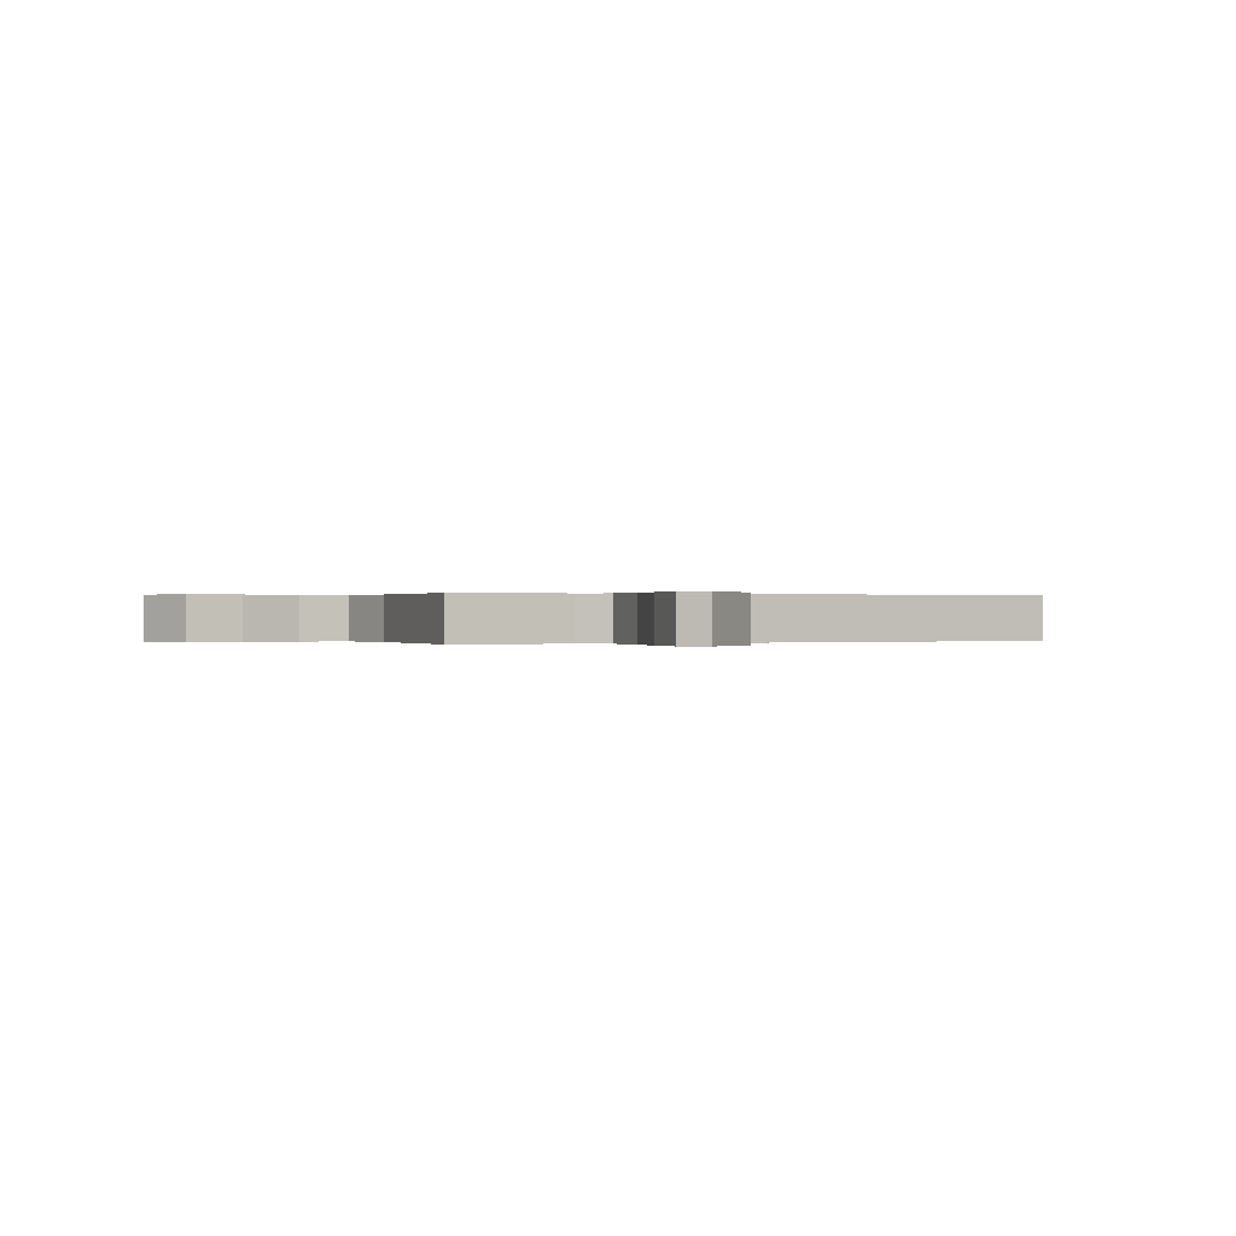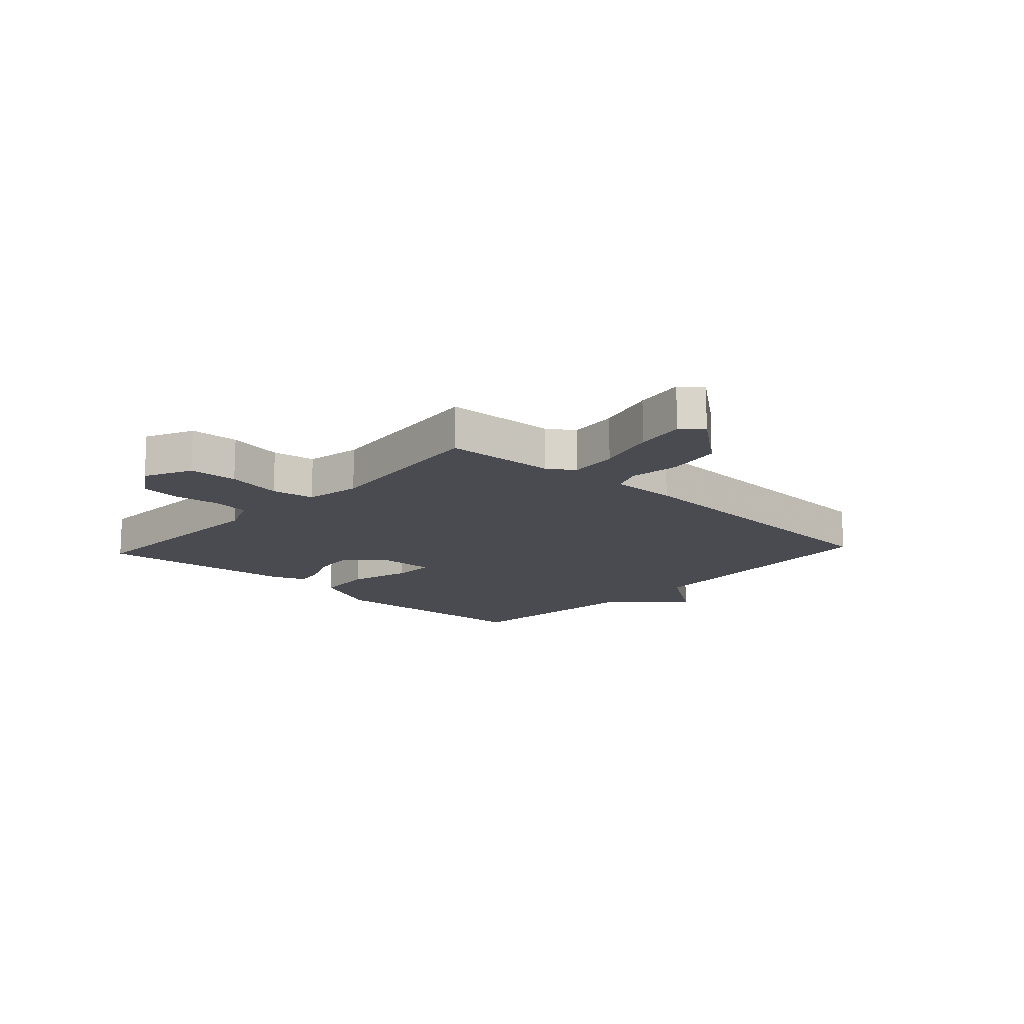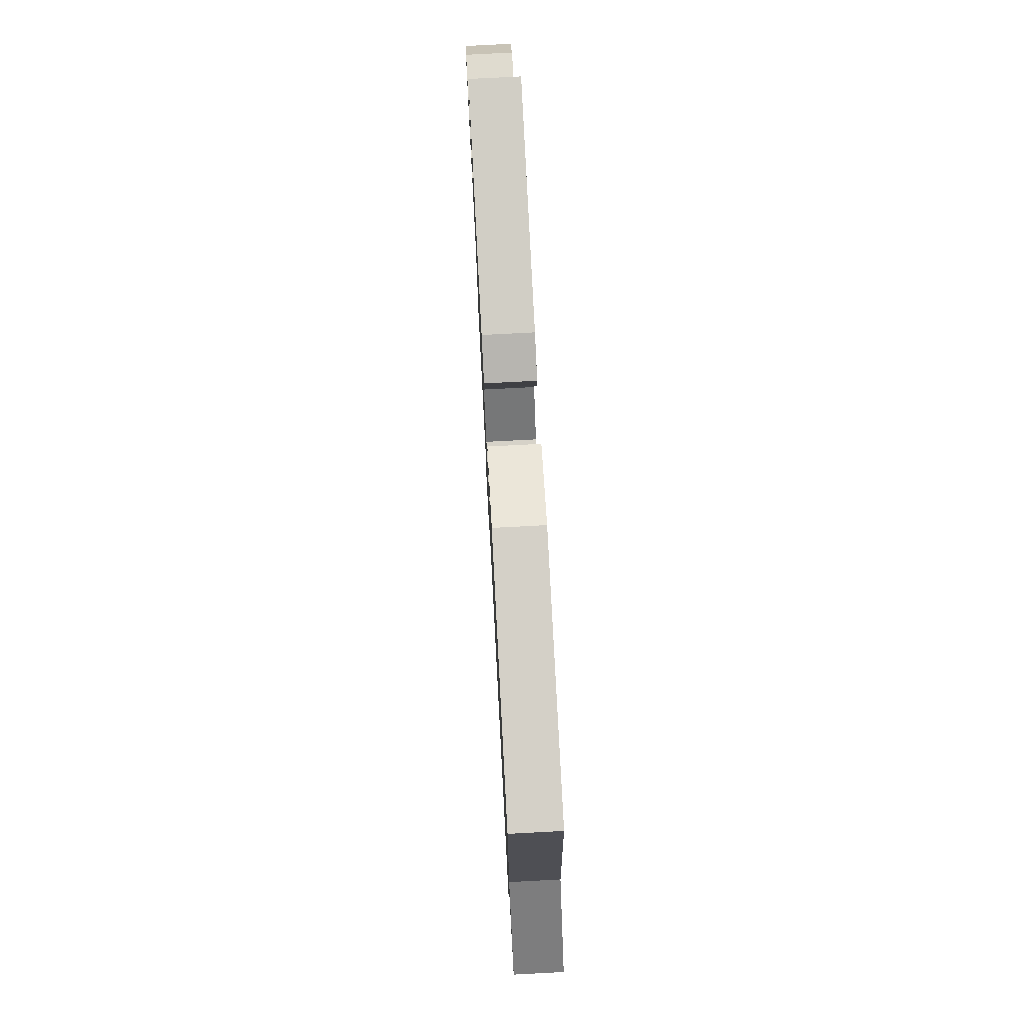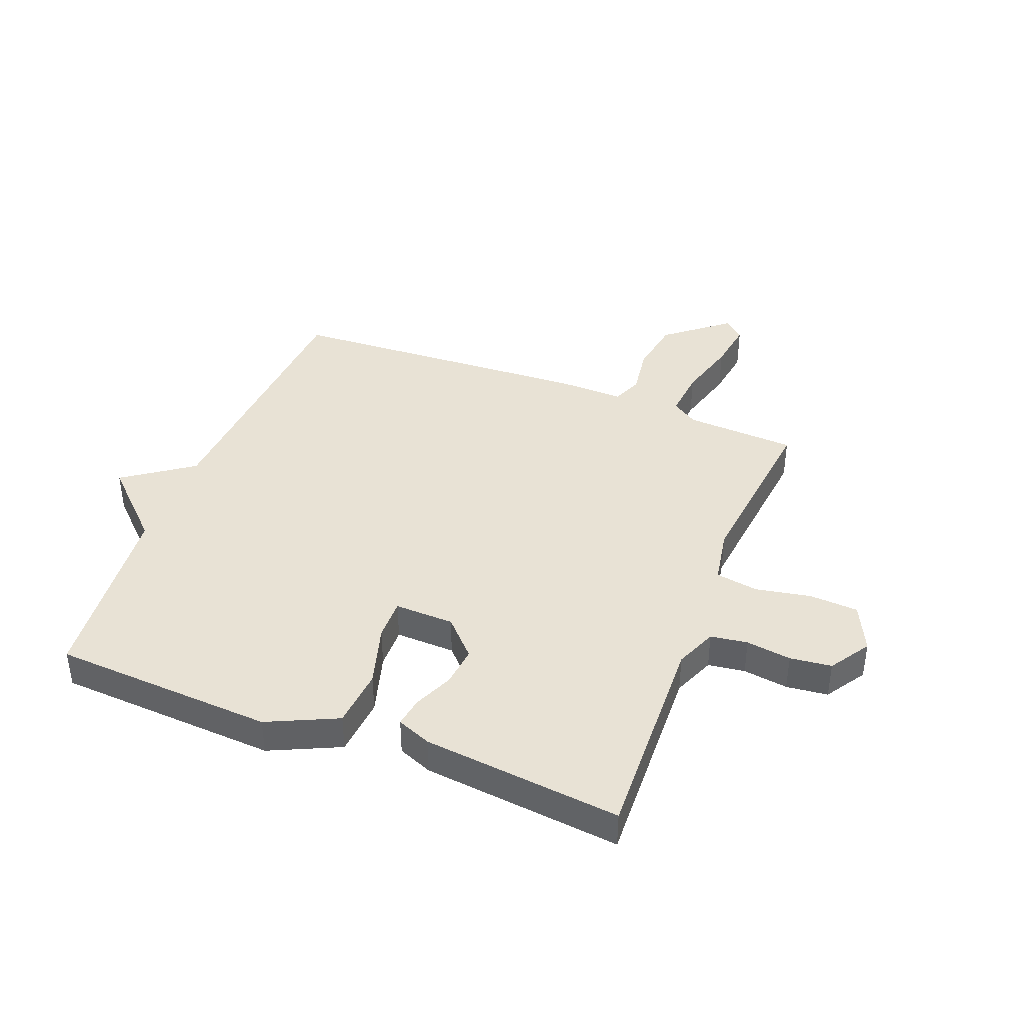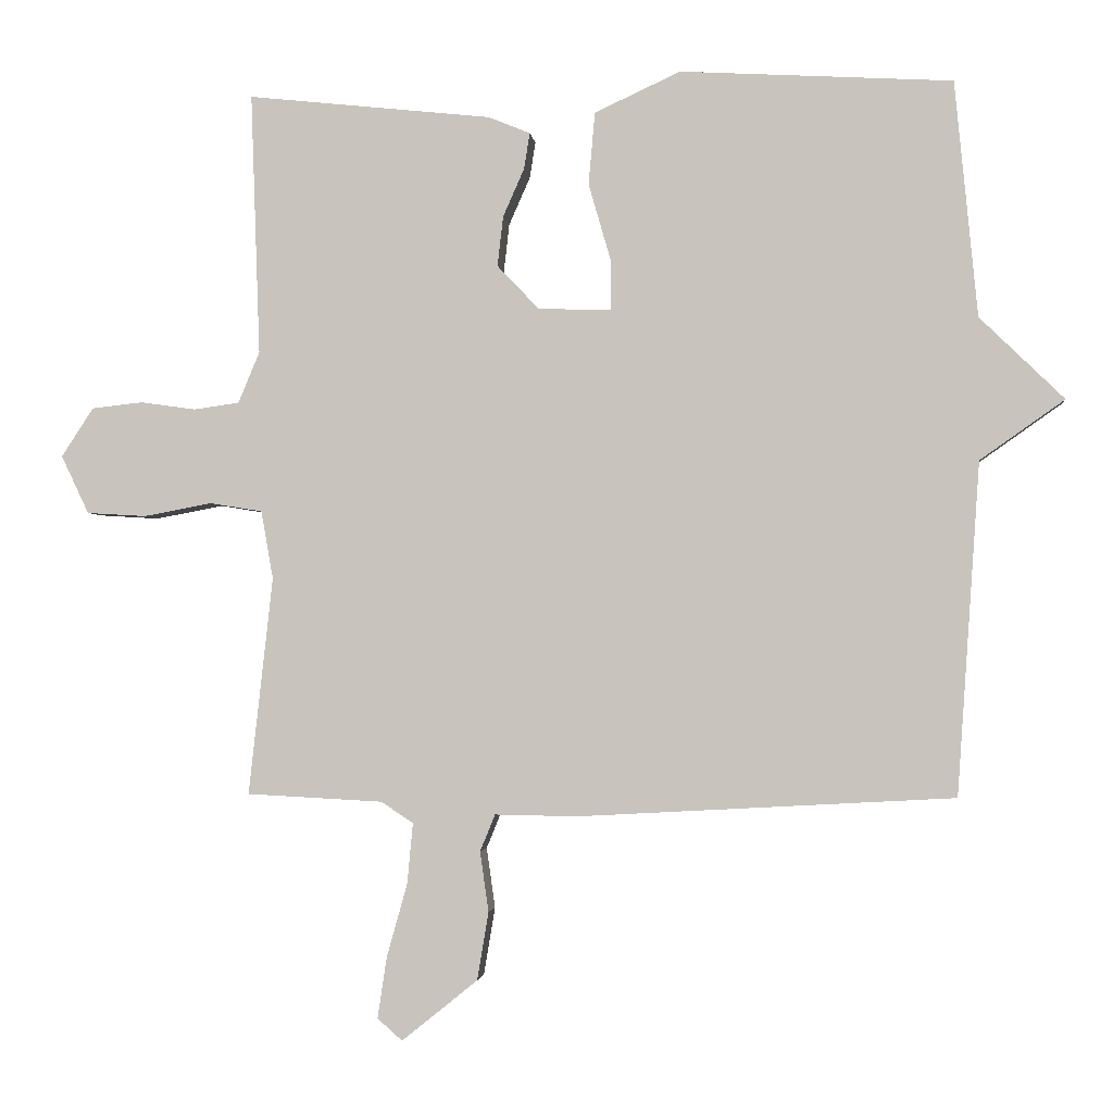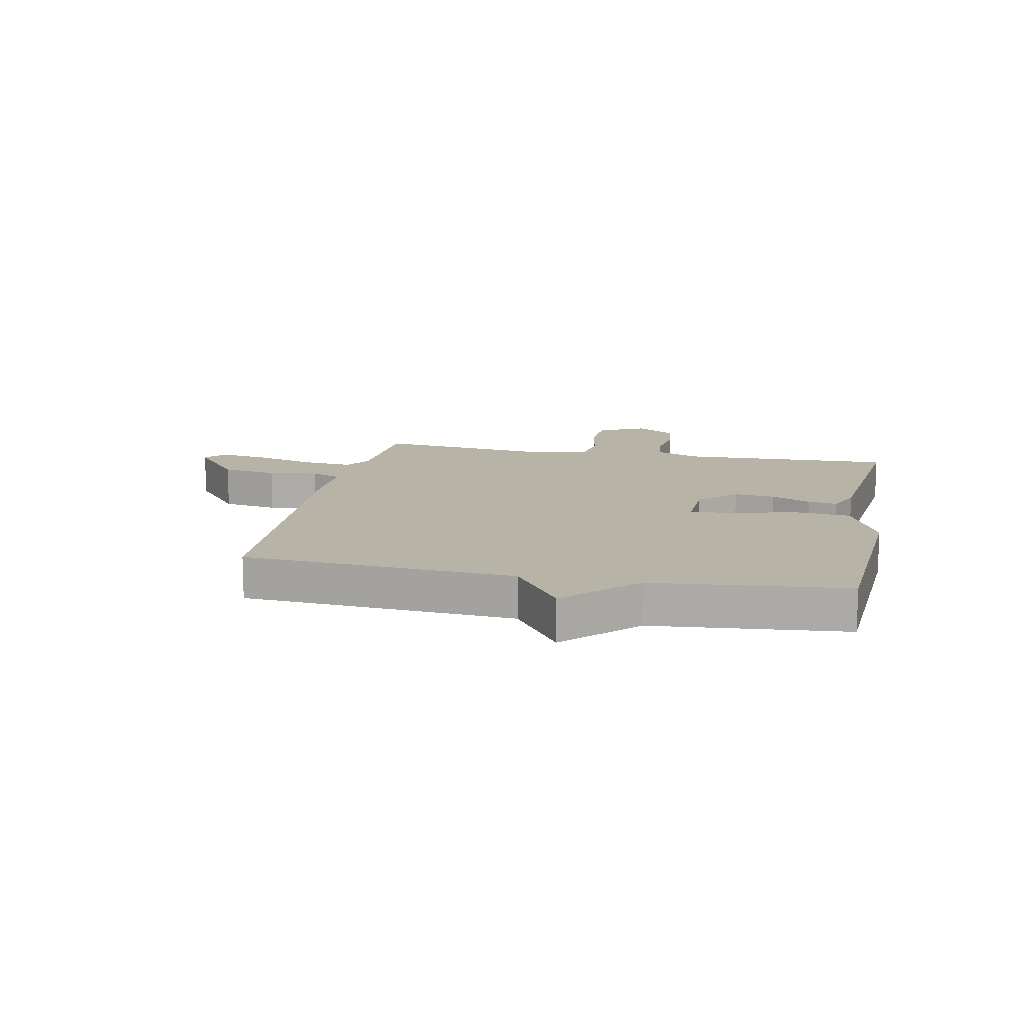
<metadata>
{"format":"obj","ext":"obj","renderer":"f3d","projection":"perspective","resolution":1024,"background":"white","views":[{"elev":0.1,"azim":152.9,"up":"+Y"},{"elev":-14.6,"azim":137.3,"up":"+Y"},{"elev":76.8,"azim":-93.0,"up":"+Z"},{"elev":40.8,"azim":21.2,"up":"+Y"},{"elev":-2.1,"azim":-173.8,"up":"+Z"},{"elev":12.9,"azim":-78.5,"up":"+Y"}]}
</metadata>
<code>
v -0.5 0.07 -0.5
v -0.532 0.07 -0.032
v -0.651 0.07 0.052
v -0.532 0.07 0.168
v -0.5 0.07 0.5
v -0.117 0.07 0.522
v 0.004 0.07 0.466
v 0.013 0.07 0.364
v -0.018 0.07 0.257
v -0.019 0.07 0.185
v 0.084 0.07 0.188
v 0.143 0.07 0.25
v 0.135 0.07 0.32
v 0.105 0.07 0.388
v 0.097 0.07 0.439
v 0.156 0.07 0.463
v 0.5 0.07 0.5
v 0.487 0.07 0.131
v 0.517 0.07 0.059
v 0.581 0.07 0.05
v 0.659 0.07 0.061
v 0.731 0.07 0.053
v 0.776 0.07 -0.016
v 0.737 0.07 -0.098
v 0.653 0.07 -0.103
v 0.557 0.07 -0.085
v 0.483 0.07 -0.097
v 0.466 0.07 -0.193
v 0.5 0.07 -0.5
v 0.308 0.07 -0.51
v 0.263 0.07 -0.54
v 0.271 0.07 -0.625
v 0.3 0.07 -0.729
v 0.313 0.07 -0.815
v 0.278 0.07 -0.846
v 0.171 0.07 -0.76
v 0.155 0.07 -0.664
v 0.167 0.07 -0.579
v 0.146 0.07 -0.527
v 0.031 0.07 -0.529
v -0.5 0 -0.5
v -0.532 0 -0.032
v -0.651 0 0.052
v -0.532 0 0.168
v -0.5 0 0.5
v -0.117 0 0.522
v 0.004 0 0.466
v 0.013 0 0.364
v -0.018 0 0.257
v -0.019 0 0.185
v 0.084 0 0.188
v 0.143 0 0.25
v 0.135 0 0.32
v 0.105 0 0.388
v 0.097 0 0.439
v 0.156 0 0.463
v 0.5 0 0.5
v 0.487 0 0.131
v 0.517 0 0.059
v 0.581 0 0.05
v 0.659 0 0.061
v 0.731 0 0.053
v 0.776 0 -0.016
v 0.737 0 -0.098
v 0.653 0 -0.103
v 0.557 0 -0.085
v 0.483 0 -0.097
v 0.466 0 -0.193
v 0.5 0 -0.5
v 0.308 0 -0.51
v 0.263 0 -0.54
v 0.271 0 -0.625
v 0.3 0 -0.729
v 0.313 0 -0.815
v 0.278 0 -0.846
v 0.171 0 -0.76
v 0.155 0 -0.664
v 0.167 0 -0.579
v 0.146 0 -0.527
v 0.031 0 -0.529
f 39 40 1 2
f 36 37 38
f 35 36 38
f 34 35 38
f 33 34 38
f 32 33 38
f 31 32 38 39
f 30 31 39 2
f 2 3 4
f 30 2 4
f 29 30 4
f 28 29 4
f 24 25 26
f 23 24 26
f 22 23 26
f 21 22 26
f 20 21 26
f 19 20 26 27
f 18 19 27
f 16 17 18
f 15 16 18
f 14 15 18
f 13 14 18
f 18 27 28
f 13 18 28
f 12 13 28
f 7 8 9
f 6 7 9
f 5 6 9
f 4 5 9
f 4 9 10
f 28 4 10 11
f 11 12 28
f 42 41 80 79
f 78 77 76
f 78 76 75
f 78 75 74
f 78 74 73
f 78 73 72
f 79 78 72 71
f 42 79 71 70
f 44 43 42
f 44 42 70
f 44 70 69
f 44 69 68
f 66 65 64
f 66 64 63
f 66 63 62
f 66 62 61
f 66 61 60
f 67 66 60 59
f 67 59 58
f 58 57 56
f 58 56 55
f 58 55 54
f 58 54 53
f 68 67 58
f 68 58 53
f 68 53 52
f 49 48 47
f 49 47 46
f 49 46 45
f 49 45 44
f 50 49 44
f 51 50 44 68
f 68 52 51
f 1 41 42 2
f 2 42 43 3
f 3 43 44 4
f 4 44 45 5
f 5 45 46 6
f 6 46 47 7
f 7 47 48 8
f 8 48 49 9
f 9 49 50 10
f 10 50 51 11
f 11 51 52 12
f 12 52 53 13
f 13 53 54 14
f 14 54 55 15
f 15 55 56 16
f 16 56 57 17
f 17 57 58 18
f 18 58 59 19
f 19 59 60 20
f 20 60 61 21
f 21 61 62 22
f 22 62 63 23
f 23 63 64 24
f 24 64 65 25
f 25 65 66 26
f 26 66 67 27
f 27 67 68 28
f 28 68 69 29
f 29 69 70 30
f 30 70 71 31
f 31 71 72 32
f 32 72 73 33
f 33 73 74 34
f 34 74 75 35
f 35 75 76 36
f 36 76 77 37
f 37 77 78 38
f 38 78 79 39
f 39 79 80 40
f 40 80 41 1

</code>
